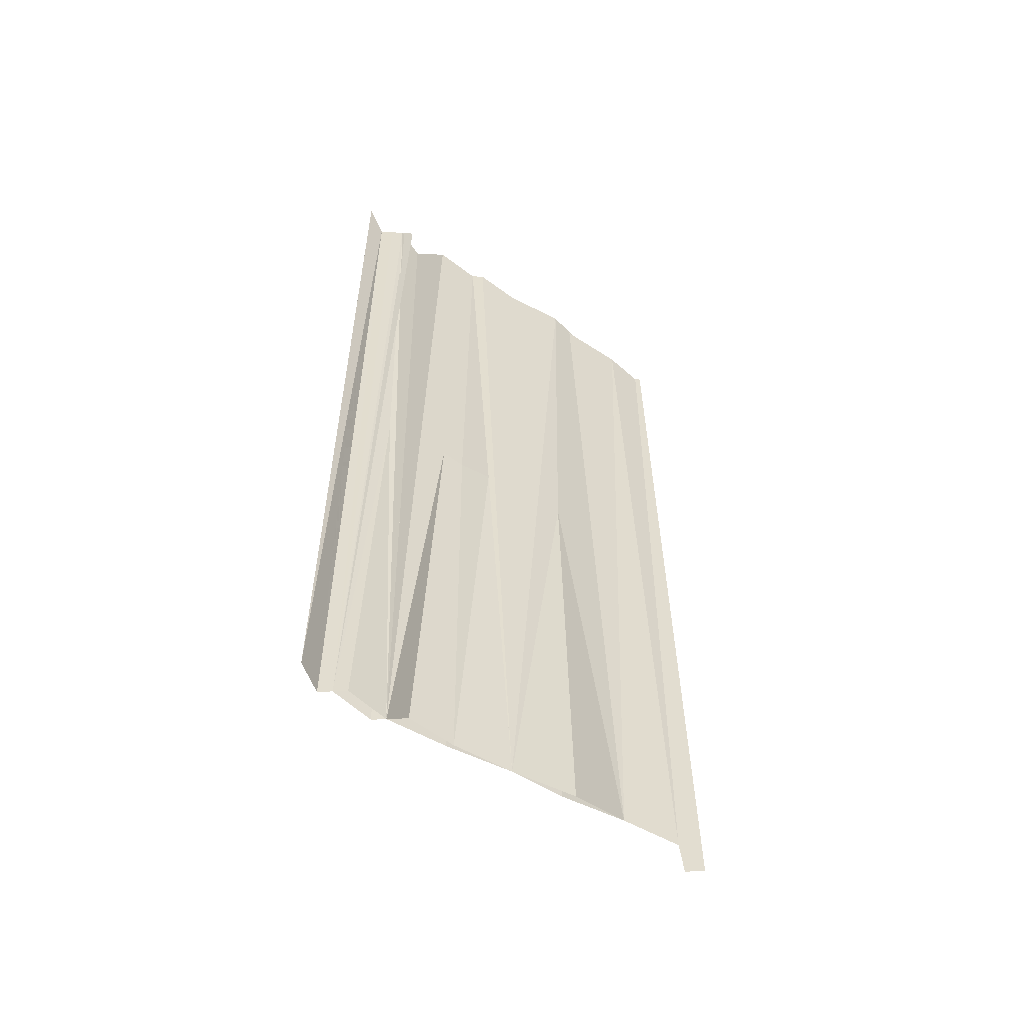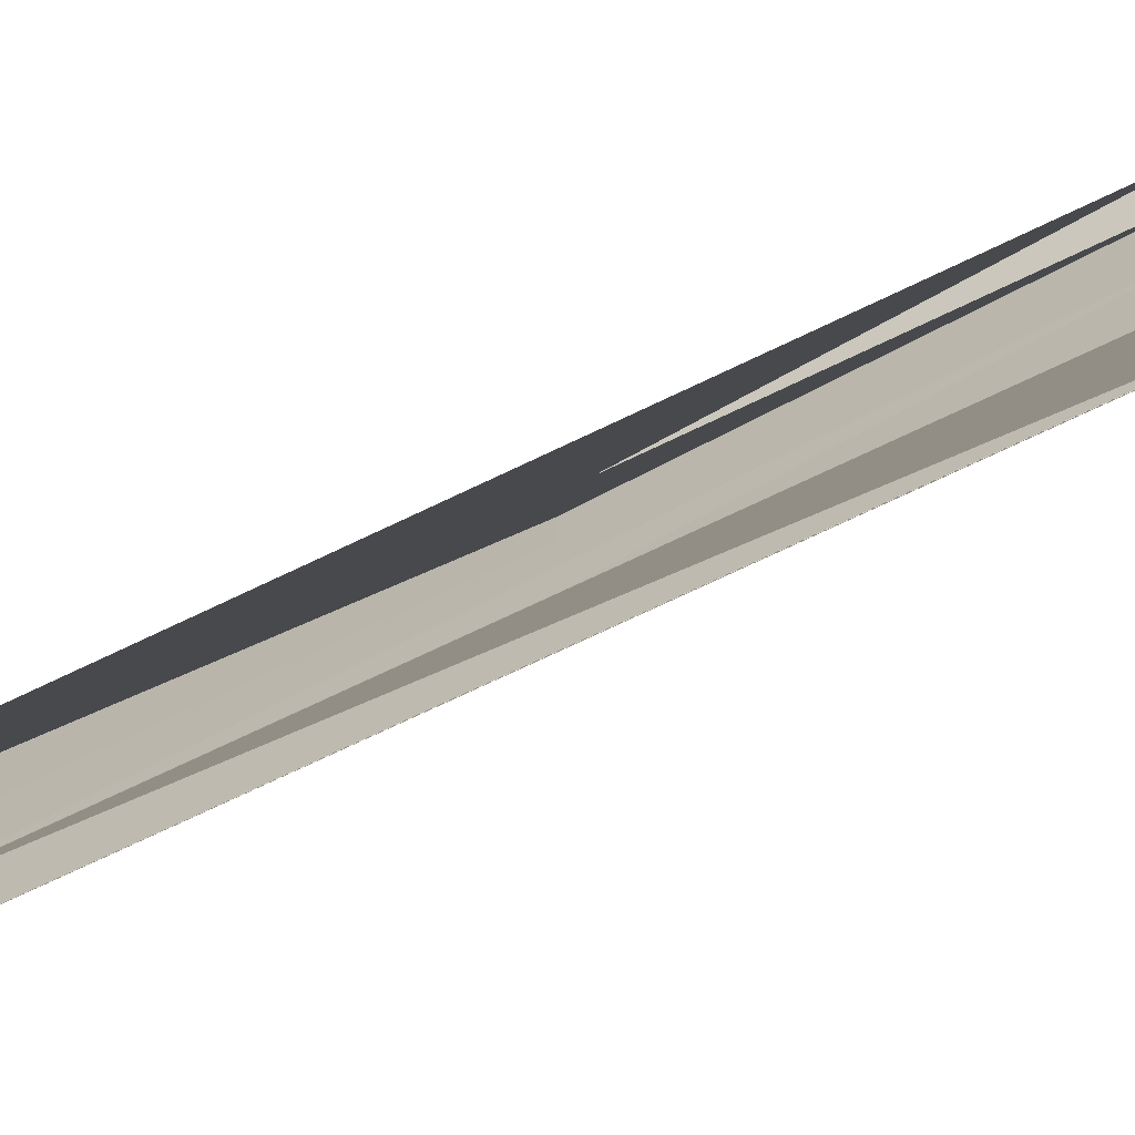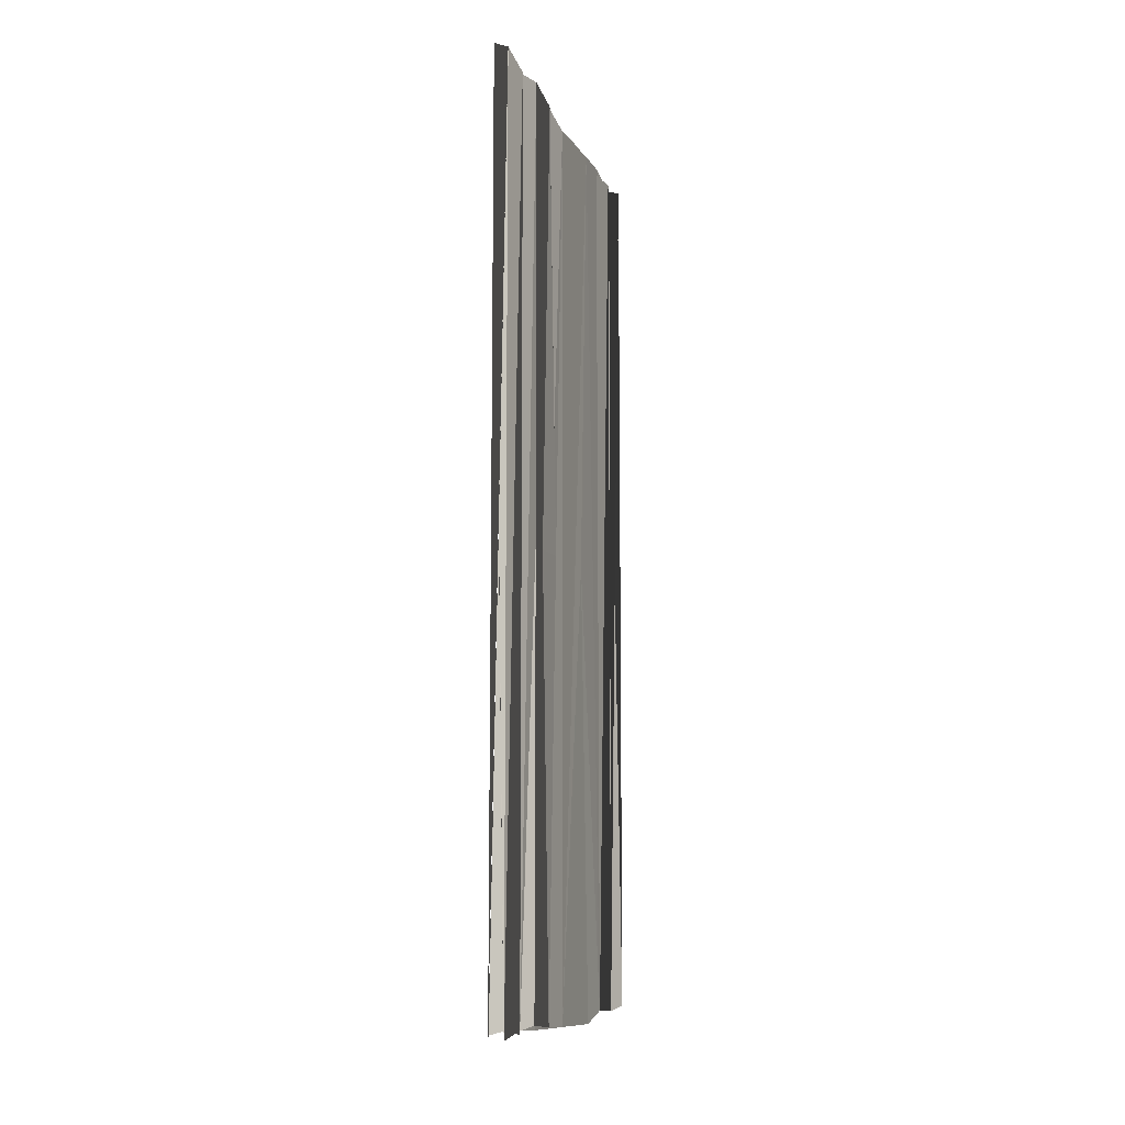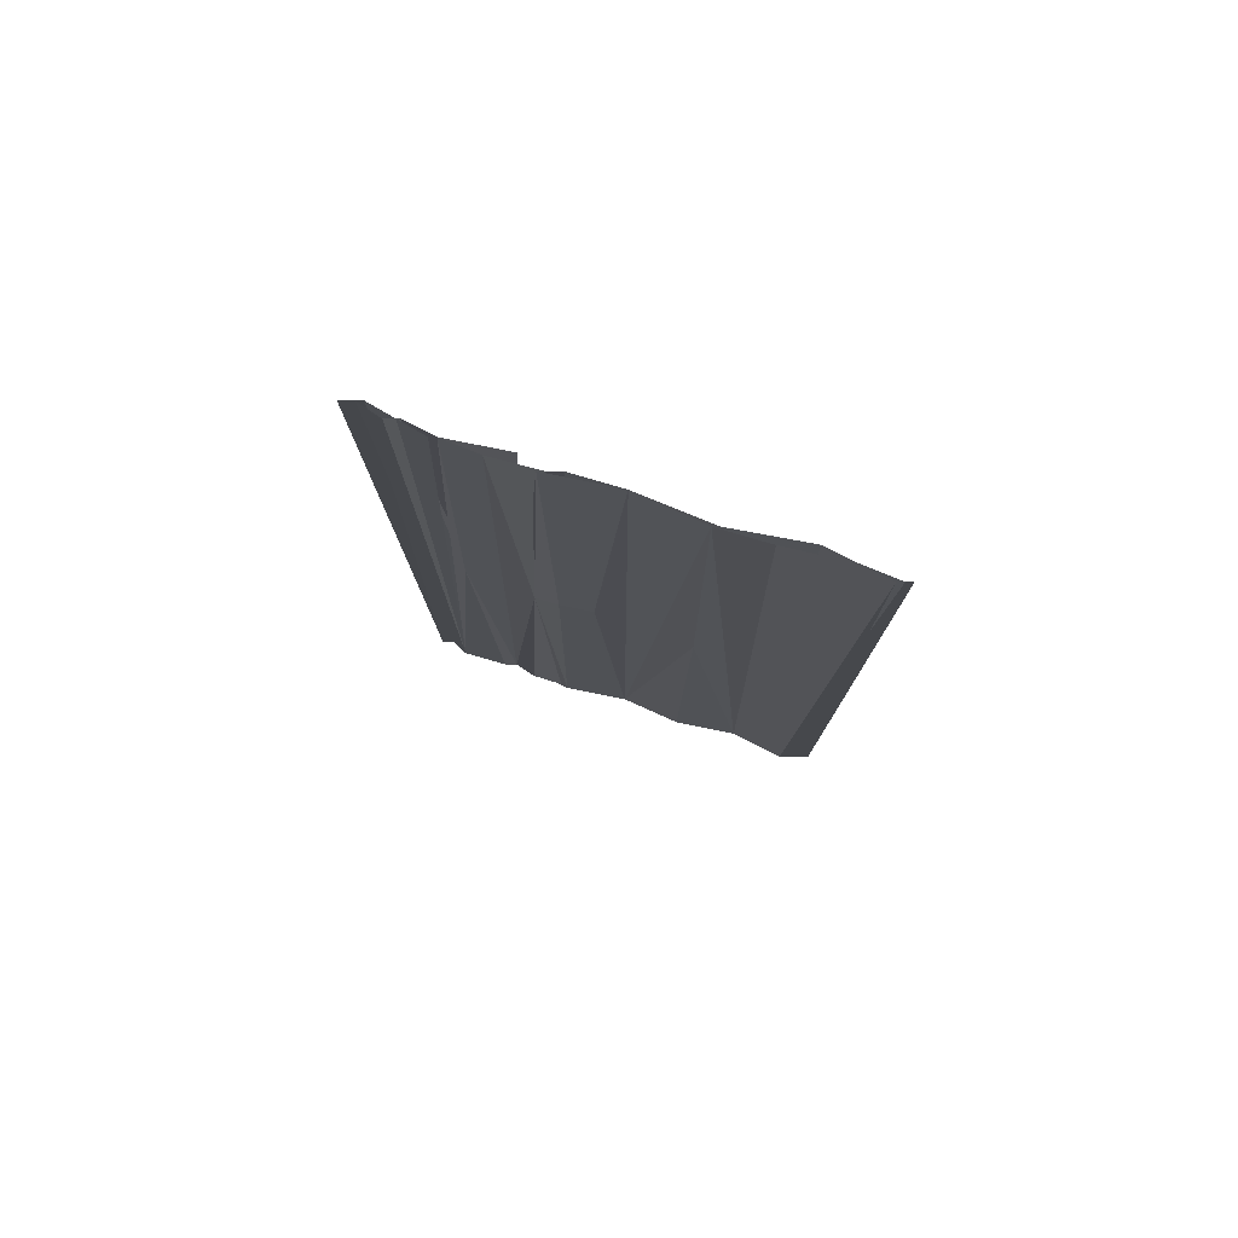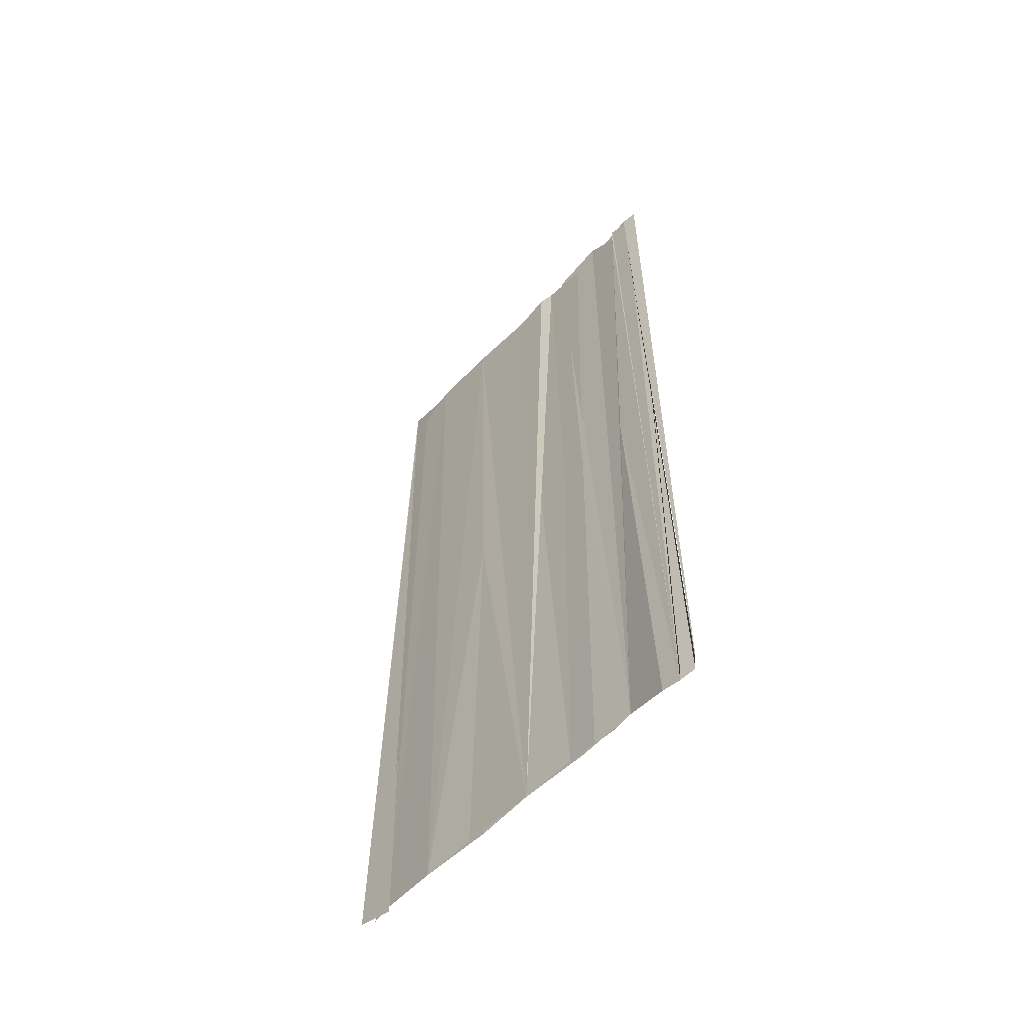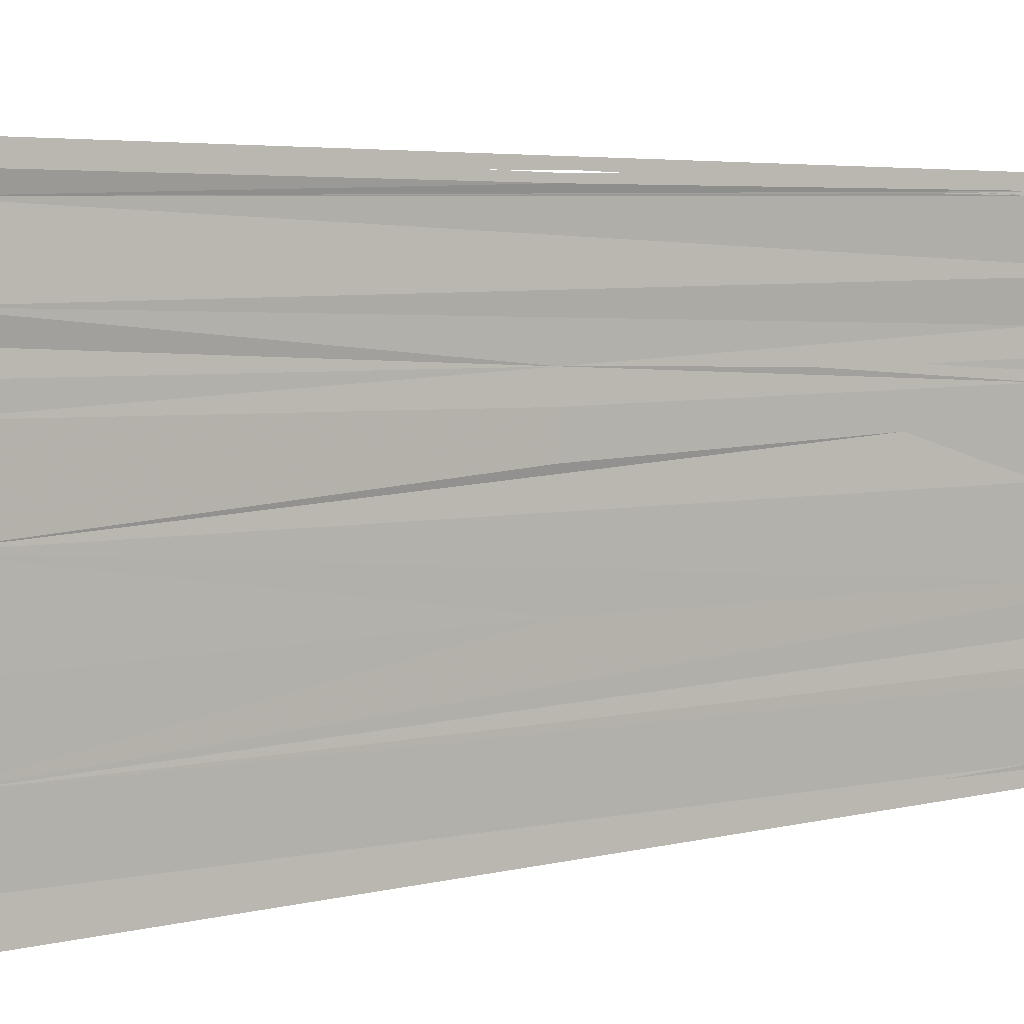
<metadata>
{"format":"obj","ext":"obj","renderer":"f3d","projection":"perspective","resolution":1024,"background":"white","views":[{"elev":-55.4,"azim":56.3,"up":"+Y"},{"elev":-74.9,"azim":-63.5,"up":"+Z"},{"elev":-9.3,"azim":16.7,"up":"+Y"},{"elev":78.9,"azim":108.0,"up":"+Y"},{"elev":-56.2,"azim":-42.5,"up":"+Y"},{"elev":4.4,"azim":51.8,"up":"+Z"}]}
</metadata>
<code>
o 12821
v 2170 1875 8.655
v 2170 1875 8.656
v 2170 1875 8.656
v 2170 1875 8.656
v 2170 1875 8.656
v 2170 1875 8.656
v 2170 1875 8.657
v 2170 1875 8.657
v 2170 1875 8.657
v 2170 1875 8.658
v 2170 1875 8.658
v 2170 1875 8.658
v 2170 1875 8.657
v 2170 1875 8.657
v 2170 1875 8.658
v 2170 1875 8.657
v 2170 1875 8.658
v 2170 1875 8.658
v 2170 1875 8.658
v 2170 1875 8.657
v 2170 1875 8.657
v 2170 1875 8.657
v 2170 1875 8.657
v 2170 1875 8.656
v 2170 1875 8.656
v 2170 1875 8.656
v 2170 1875 8.656
v 2170 1875 8.656
v 2170 1875 8.656
v 2170 1875 8.655
v 2170 1875 8.655
v 2170 1875 8.654
v 2170 1875 8.654
v 2170 1875 8.655
v 2170 1875 8.654
v 2170 1875 8.654
v 2170 1875 8.654
v 2170 1875 8.654
v 2170 1875 8.653
v 2170 1875 8.654
v 2170 1875 8.653
v 2170 1875 8.653
v 2170 1875 8.653
v 2170 1875 8.653
v 2170 1875 8.653
v 2170 1875 8.653
v 2170 1875 8.653
v 2170 1875 8.658
v 2170 1875 8.658
v 2170 1875 8.658
v 2170 1875 8.658
v 2170 1875 8.658
v 2170 1875 8.658
v 2170 1875 8.658
v 2170 1875 8.658
v 2170 1875 8.658
v 2170 1875 8.658
v 2170 1875 8.653
v 2170 1875 8.653
v 2170 1875 8.653
v 2170 1875 8.658
v 2170 1875 8.658
v 2170 1875 8.658
v 2170 1875 8.658
v 2170 1875 8.658
v 2170 1875 8.658
v 2170 1875 8.657
v 2170 1875 8.657
v 2170 1875 8.657
f 1 2 3
f 4 2 3
f 5 4 6
f 7 4 5
f 8 7 5
f 8 9 10
f 9 11 10
f 10 11 12
f 13 10 14
f 11 15 16
f 17 18 12
f 19 17 20
f 15 21 22
f 23 21 22
f 24 8 23
f 25 24 23
f 26 24 25
f 26 25 27
f 28 29 27
f 28 29 30
f 26 31 30
f 30 31 32
f 30 32 33
f 1 34 26
f 32 34 1
f 35 32 1
f 36 32 35
f 33 37 38
f 36 38 37
f 39 40 36
f 33 40 41
f 41 40 42
f 43 44 40
f 45 46 44
f 47 45 40
f 48 49 50
f 51 52 50
f 53 54 52
f 55 56 57
f 58 59 60
f 61 62 63
f 64 65 66
f 67 68 69

</code>
